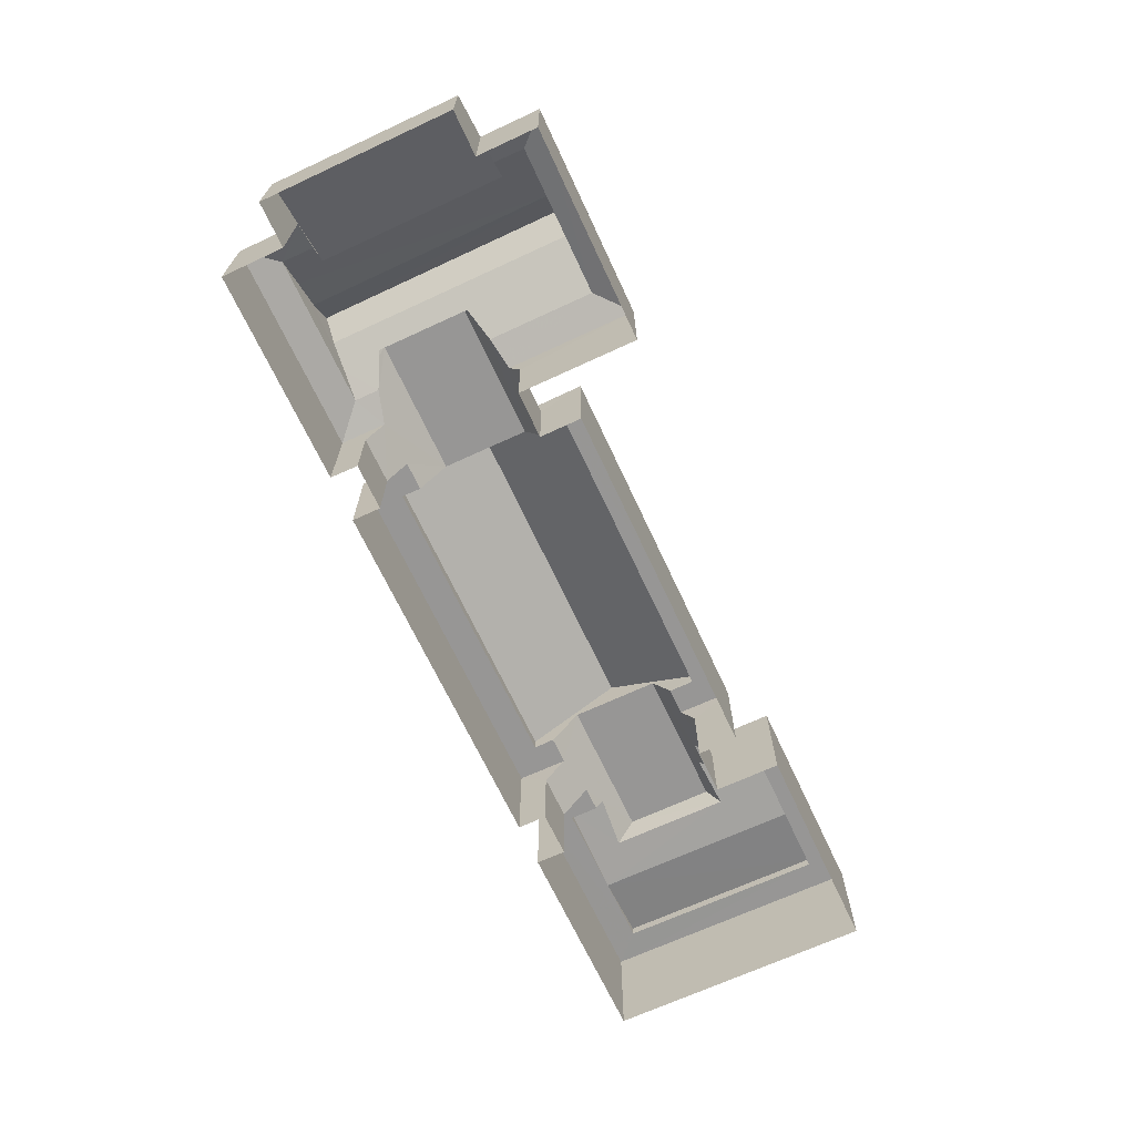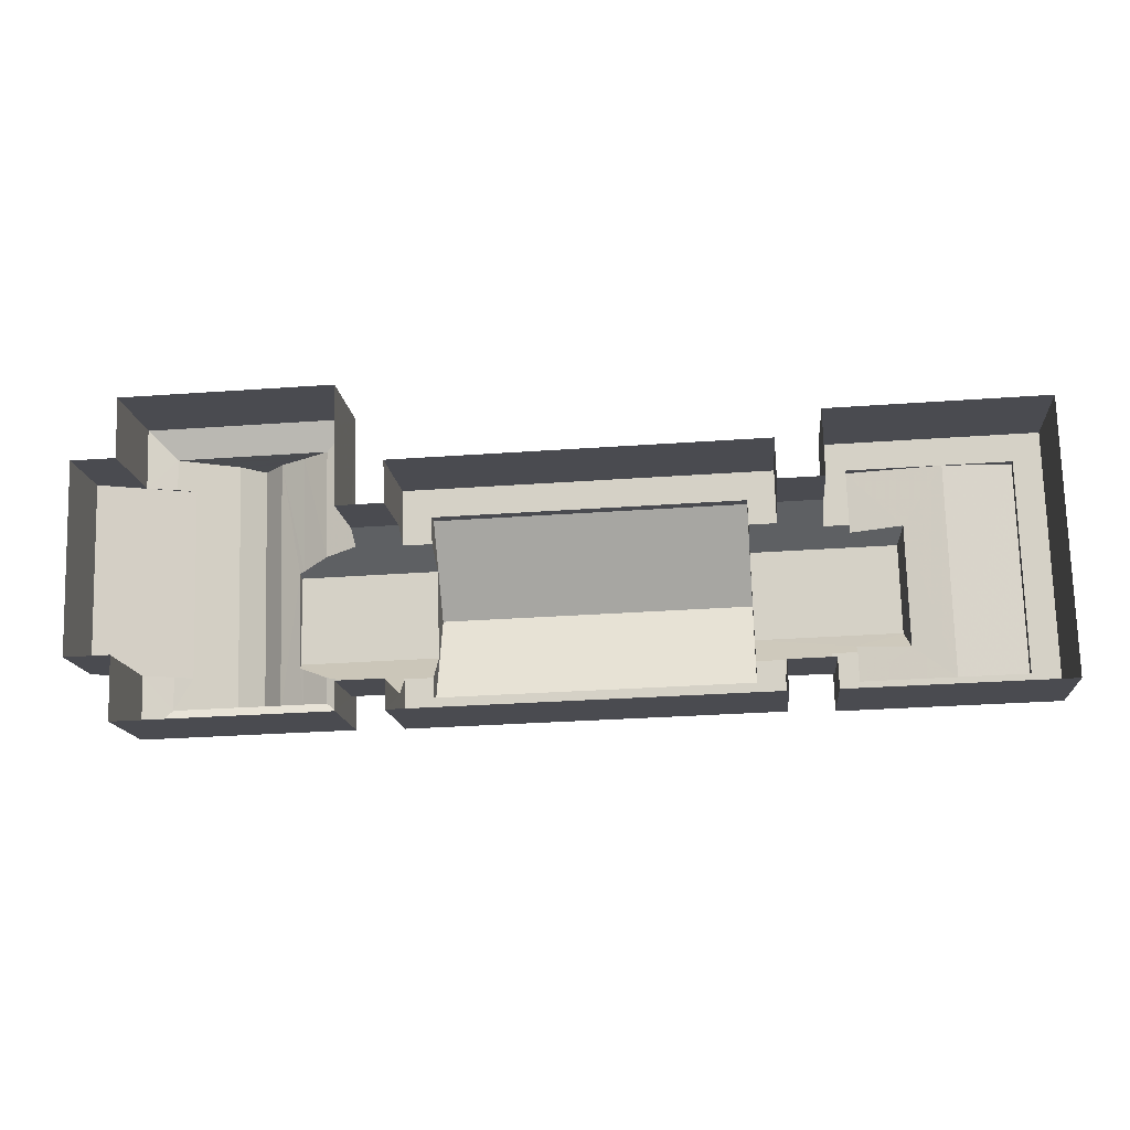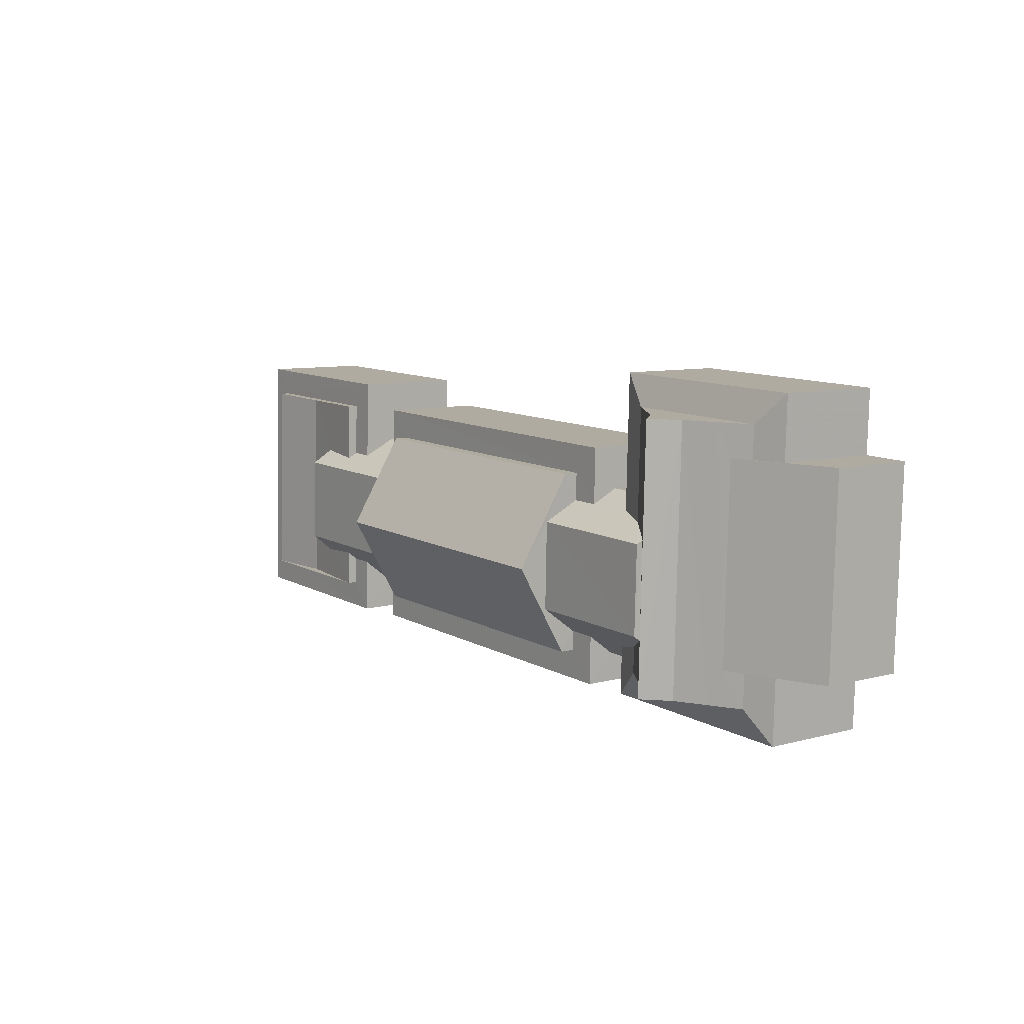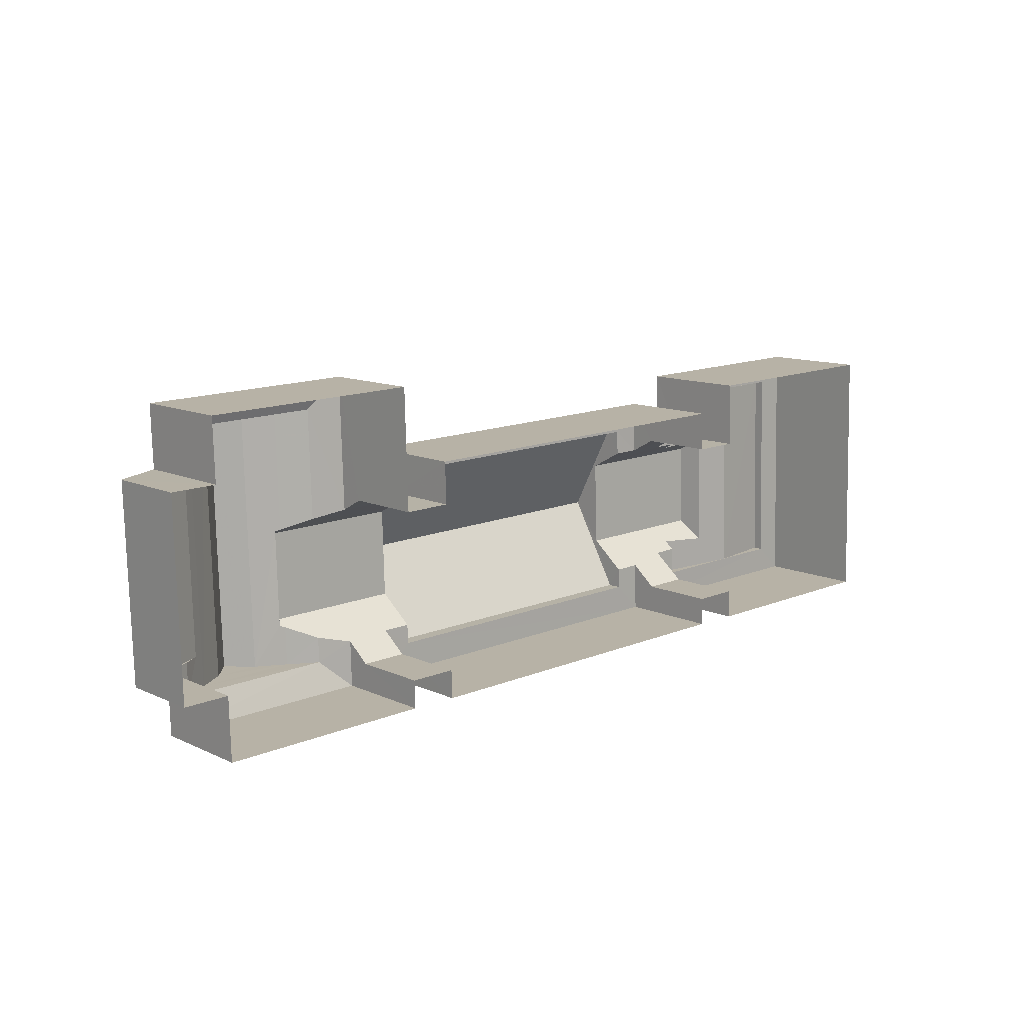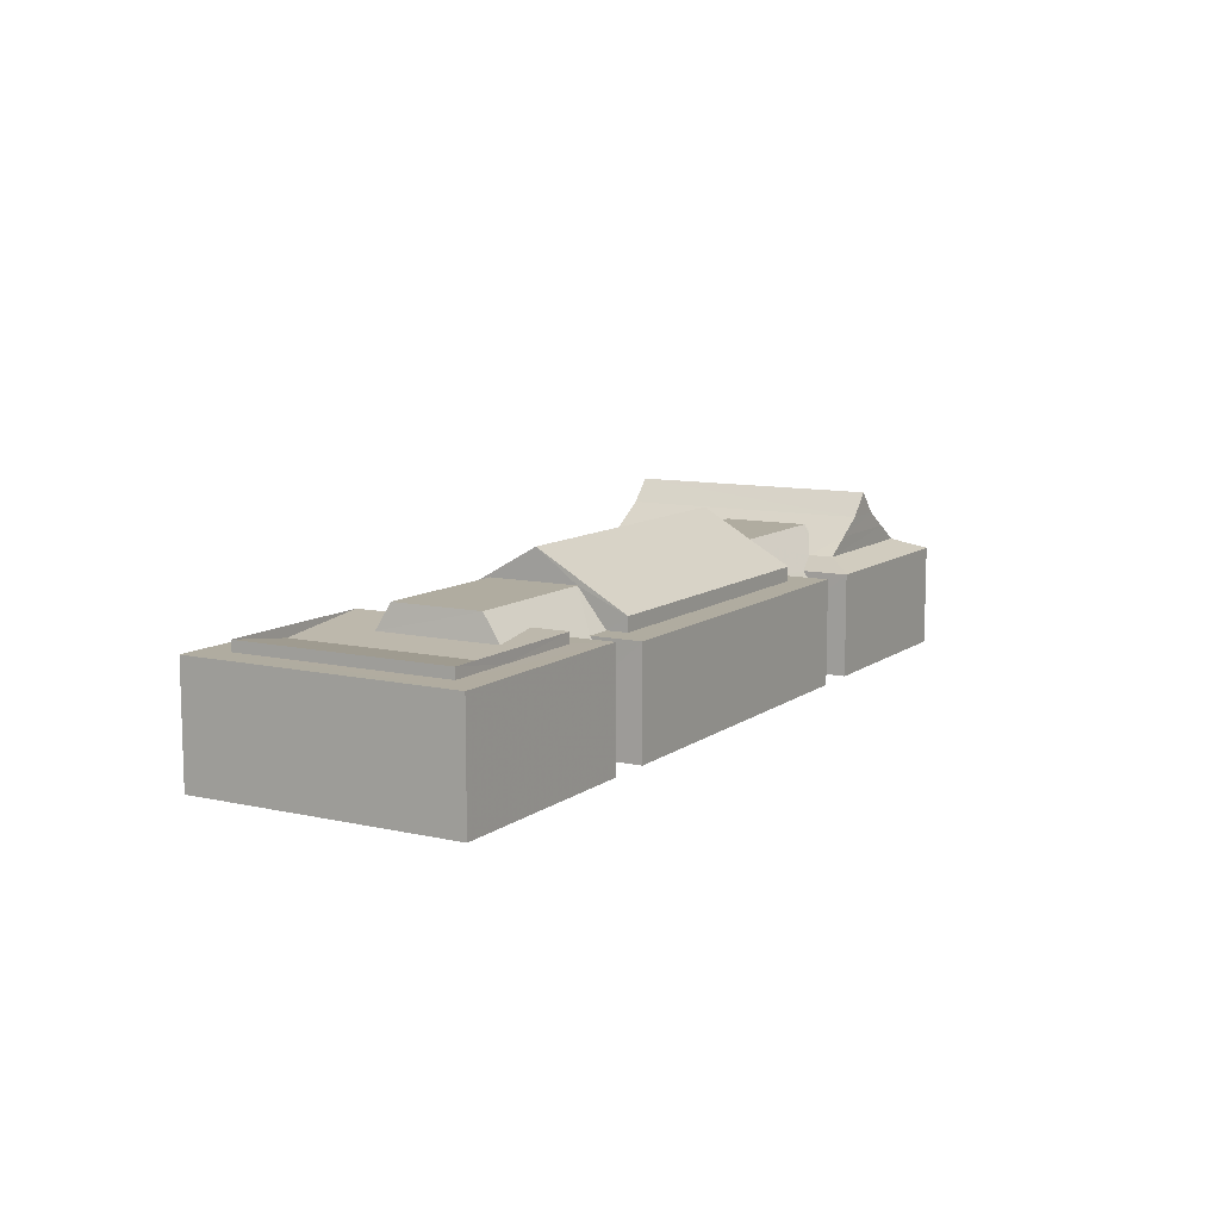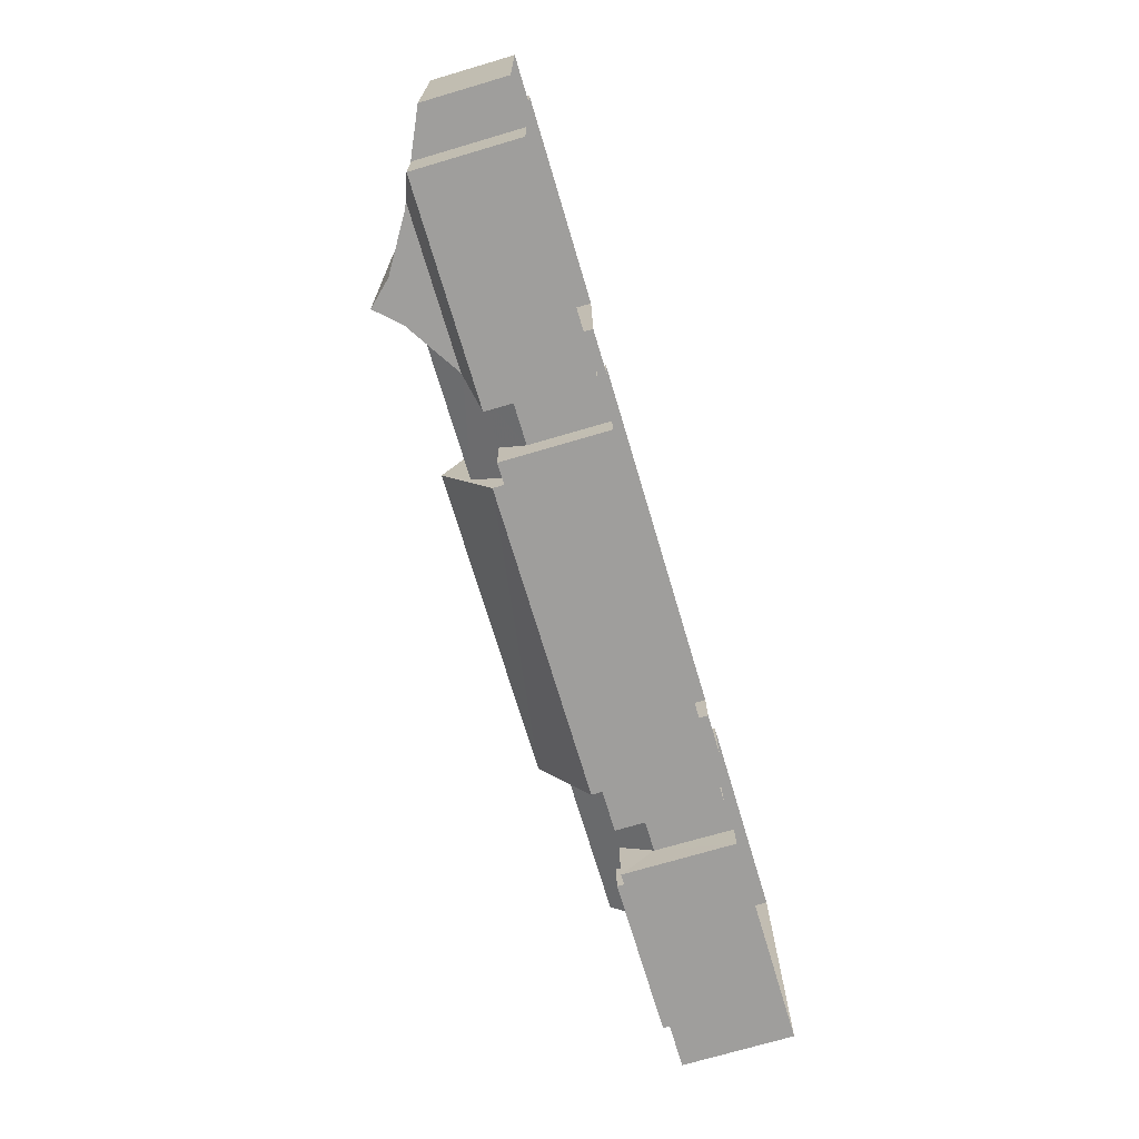
<metadata>
{"format":"obj","ext":"obj","renderer":"f3d","projection":"perspective","resolution":1024,"background":"white","views":[{"elev":-67.9,"azim":113.3,"up":"+Z"},{"elev":-14.5,"azim":-174.5,"up":"+Y"},{"elev":8.3,"azim":53.8,"up":"+Y"},{"elev":11.4,"azim":138.0,"up":"+Y"},{"elev":10.0,"azim":-61.6,"up":"+Z"},{"elev":-72.5,"azim":106.5,"up":"+Y"}]}
</metadata>
<code>
v -3.728e+05 -1.041e+05 27.81
v -3.728e+05 -1.041e+05 27.81
v -3.728e+05 -1.041e+05 27.81
v -3.728e+05 -1.041e+05 27.81
v -3.728e+05 -1.042e+05 27.81
v -3.728e+05 -1.041e+05 27.81
v -3.727e+05 -1.041e+05 27.81
v -3.727e+05 -1.041e+05 27.81
v -3.727e+05 -1.041e+05 27.81
v -3.728e+05 -1.042e+05 27.81
v -3.727e+05 -1.041e+05 27.81
v -3.727e+05 -1.042e+05 27.81
v -3.727e+05 -1.041e+05 27.81
v -3.727e+05 -1.042e+05 27.81
v -3.727e+05 -1.042e+05 27.81
v -3.728e+05 -1.041e+05 27.81
v -3.728e+05 -1.041e+05 27.81
v -3.727e+05 -1.041e+05 27.81
v -3.727e+05 -1.041e+05 27.81
v -3.727e+05 -1.041e+05 27.81
v -3.727e+05 -1.041e+05 27.81
v -3.728e+05 -1.041e+05 27.81
v -3.727e+05 -1.041e+05 27.81
v -3.727e+05 -1.041e+05 27.81
v -3.727e+05 -1.041e+05 47.74
v -3.727e+05 -1.041e+05 45.03
v -3.727e+05 -1.041e+05 47.74
v -3.727e+05 -1.041e+05 45.03
v -3.728e+05 -1.041e+05 41.93
v -3.728e+05 -1.041e+05 41.93
v -3.728e+05 -1.041e+05 40.77
v -3.728e+05 -1.041e+05 40.77
v -3.727e+05 -1.041e+05 41.58
v -3.728e+05 -1.041e+05 47.63
v -3.728e+05 -1.041e+05 41.58
v -3.727e+05 -1.041e+05 47.63
v -3.728e+05 -1.041e+05 39.95
v -3.728e+05 -1.041e+05 44.12
v -3.728e+05 -1.041e+05 39.95
v -3.728e+05 -1.041e+05 36.88
v -3.728e+05 -1.041e+05 36.88
v -3.728e+05 -1.041e+05 41.93
v -3.728e+05 -1.041e+05 44.12
v -3.728e+05 -1.041e+05 41.28
v -3.728e+05 -1.041e+05 40.77
v -3.728e+05 -1.041e+05 40.77
v -3.727e+05 -1.041e+05 39.73
v -3.727e+05 -1.041e+05 39.73
v -3.727e+05 -1.041e+05 41.04
v -3.727e+05 -1.041e+05 41.04
v -3.727e+05 -1.041e+05 39.95
v -3.727e+05 -1.041e+05 39.95
v -3.727e+05 -1.041e+05 39.95
v -3.727e+05 -1.041e+05 39.95
v -3.728e+05 -1.041e+05 39.95
v -3.728e+05 -1.041e+05 39.95
v -3.728e+05 -1.041e+05 39.95
v -3.728e+05 -1.041e+05 39.95
v -3.727e+05 -1.041e+05 42.25
v -3.727e+05 -1.041e+05 37.38
v -3.727e+05 -1.041e+05 42.25
v -3.727e+05 -1.041e+05 37.38
v -3.728e+05 -1.041e+05 41.58
v -3.727e+05 -1.041e+05 41.58
v -3.728e+05 -1.041e+05 41.28
v -3.728e+05 -1.041e+05 44.12
v -3.727e+05 -1.041e+05 39.73
v -3.727e+05 -1.041e+05 41.04
v -3.727e+05 -1.041e+05 45.03
v -3.727e+05 -1.041e+05 43.05
v -3.727e+05 -1.041e+05 43.05
v -3.727e+05 -1.041e+05 45.03
v -3.727e+05 -1.041e+05 43.05
v -3.727e+05 -1.041e+05 43.05
v -3.728e+05 -1.041e+05 36.88
v -3.728e+05 -1.041e+05 36.88
v -3.728e+05 -1.041e+05 44.12
v -3.728e+05 -1.041e+05 41.93
v -3.728e+05 -1.041e+05 40.77
v -3.728e+05 -1.041e+05 40.77
v -3.727e+05 -1.041e+05 43.37
v -3.727e+05 -1.041e+05 44.12
v -3.727e+05 -1.041e+05 43.05
v -3.727e+05 -1.041e+05 36.88
v -3.727e+05 -1.041e+05 36.88
v -3.727e+05 -1.041e+05 39.73
v -3.727e+05 -1.041e+05 41.04
v -3.727e+05 -1.041e+05 44.12
v -3.727e+05 -1.041e+05 39.95
v -3.727e+05 -1.041e+05 39.95
v -3.727e+05 -1.041e+05 41.04
v -3.727e+05 -1.041e+05 41.04
v -3.727e+05 -1.041e+05 41.04
v -3.727e+05 -1.041e+05 41.04
v -3.727e+05 -1.042e+05 39.73
v -3.727e+05 -1.042e+05 39.73
v -3.728e+05 -1.041e+05 41.93
v -3.728e+05 -1.041e+05 41.93
v -3.727e+05 -1.041e+05 43.05
v -3.727e+05 -1.041e+05 39.73
v -3.727e+05 -1.041e+05 43.37
v -3.727e+05 -1.041e+05 44.12
v -3.727e+05 -1.041e+05 36.88
v -3.727e+05 -1.041e+05 36.88
v -3.727e+05 -1.041e+05 44.12
v -3.727e+05 -1.041e+05 39.95
v -3.727e+05 -1.042e+05 39.95
v -3.728e+05 -1.042e+05 39.95
v -3.728e+05 -1.041e+05 39.95
v -3.728e+05 -1.041e+05 40.77
v -3.728e+05 -1.041e+05 40.77
v -3.728e+05 -1.041e+05 40.77
v -3.728e+05 -1.041e+05 40.77
v -3.728e+05 -1.042e+05 40.77
v -3.728e+05 -1.041e+05 40.77
v -3.728e+05 -1.041e+05 40.77
v -3.728e+05 -1.041e+05 40.77
v -3.727e+05 -1.041e+05 39.73
f 1 2 3
f 1 4 5
f 3 2 6
f 7 8 9
f 10 11 12
f 13 14 15
f 16 17 18
f 19 20 8
f 19 21 20
f 10 22 11
f 22 4 16
f 20 14 13
f 16 4 3
f 8 23 9
f 13 11 23
f 18 24 16
f 11 24 23
f 4 1 3
f 20 23 8
f 24 11 22
f 24 22 16
f 20 13 23
f 25 26 27
f 25 28 26
f 29 30 31
f 32 29 31
f 33 34 35
f 33 36 34
f 37 38 39
f 40 41 39
f 42 38 43
f 42 43 44
f 45 46 42
f 40 39 46
f 39 38 46
f 46 38 42
f 47 48 49
f 50 47 49
f 51 52 53
f 53 52 54
f 51 55 52
f 56 55 57
f 56 57 58
f 52 55 56
f 59 60 61
f 59 62 60
f 63 36 64
f 63 34 36
f 65 43 66
f 65 44 43
f 67 49 48
f 67 68 49
f 69 70 71
f 69 72 70
f 68 73 49
f 68 74 73
f 75 76 57
f 58 57 77
f 77 78 66
f 66 78 65
f 78 79 80
f 57 76 79
f 77 57 79
f 77 79 78
f 81 82 83
f 84 85 86
f 83 82 87
f 87 82 88
f 86 87 88
f 89 88 90
f 84 86 89
f 89 86 88
f 59 91 92
f 91 59 70
f 93 50 61
f 71 70 59
f 50 71 61
f 71 59 61
f 94 95 96
f 91 94 96
f 97 32 65
f 78 97 65
f 98 44 31
f 32 31 65
f 44 98 42
f 65 31 44
f 87 94 99
f 83 87 99
f 100 47 50
f 93 100 50
f 101 74 102
f 103 104 67
f 102 74 68
f 105 102 68
f 105 68 67
f 105 53 54
f 67 104 53
f 105 67 53
f 89 106 107
f 107 106 108
f 108 109 39
f 106 89 90
f 39 109 37
f 106 109 108
f 77 66 43
f 38 77 43
f 110 111 112
f 46 113 114
f 115 116 114
f 116 112 111
f 79 110 117
f 46 45 113
f 80 79 117
f 113 115 114
f 112 116 115
f 110 112 117
f 118 91 96
f 118 92 91
f 83 99 81
f 99 26 81
f 74 28 73
f 101 26 28
f 81 26 101
f 74 101 28
f 105 82 102
f 105 88 82
f 27 69 25
f 27 72 69
f 86 95 94
f 87 86 94
f 20 21 62
f 62 59 118
f 118 59 92
f 20 62 118
f 9 103 48
f 48 103 67
f 23 103 9
f 47 7 9
f 48 47 9
f 32 97 29
f 3 6 76
f 76 110 79
f 76 6 110
f 96 15 14
f 96 95 15
f 52 63 64
f 52 56 63
f 80 117 97
f 78 80 97
f 112 30 29
f 112 115 30
f 82 81 101
f 102 82 101
f 85 95 86
f 13 15 85
f 15 95 85
f 31 30 98
f 40 22 41
f 40 4 22
f 111 2 1
f 116 111 1
f 45 98 113
f 45 42 98
f 111 6 2
f 111 110 6
f 116 1 5
f 114 116 5
f 109 35 37
f 35 34 38
f 77 34 63
f 37 35 38
f 58 63 56
f 38 34 77
f 58 77 63
f 113 98 30
f 115 113 30
f 41 10 108
f 108 39 41
f 22 10 41
f 33 106 90
f 33 88 36
f 64 54 52
f 33 90 88
f 36 105 64
f 88 105 36
f 64 105 54
f 55 18 17
f 55 51 18
f 5 40 114
f 114 40 46
f 4 40 5
f 12 84 107
f 107 84 89
f 11 84 12
f 71 49 73
f 71 50 49
f 25 69 28
f 28 69 73
f 69 71 73
f 17 75 55
f 55 75 57
f 16 75 17
f 20 96 14
f 20 118 96
f 35 109 106
f 33 35 106
f 62 21 19
f 60 62 19
f 24 103 23
f 24 104 103
f 76 75 16
f 3 76 16
f 117 29 97
f 117 112 29
f 11 13 85
f 84 11 85
f 8 7 47
f 100 8 47
f 60 19 8
f 61 60 100
f 61 100 93
f 8 100 60
f 70 94 91
f 70 99 94
f 26 72 27
f 99 72 26
f 70 72 99
f 108 10 12
f 107 108 12
f 24 18 104
f 104 51 53
f 104 18 51

</code>
